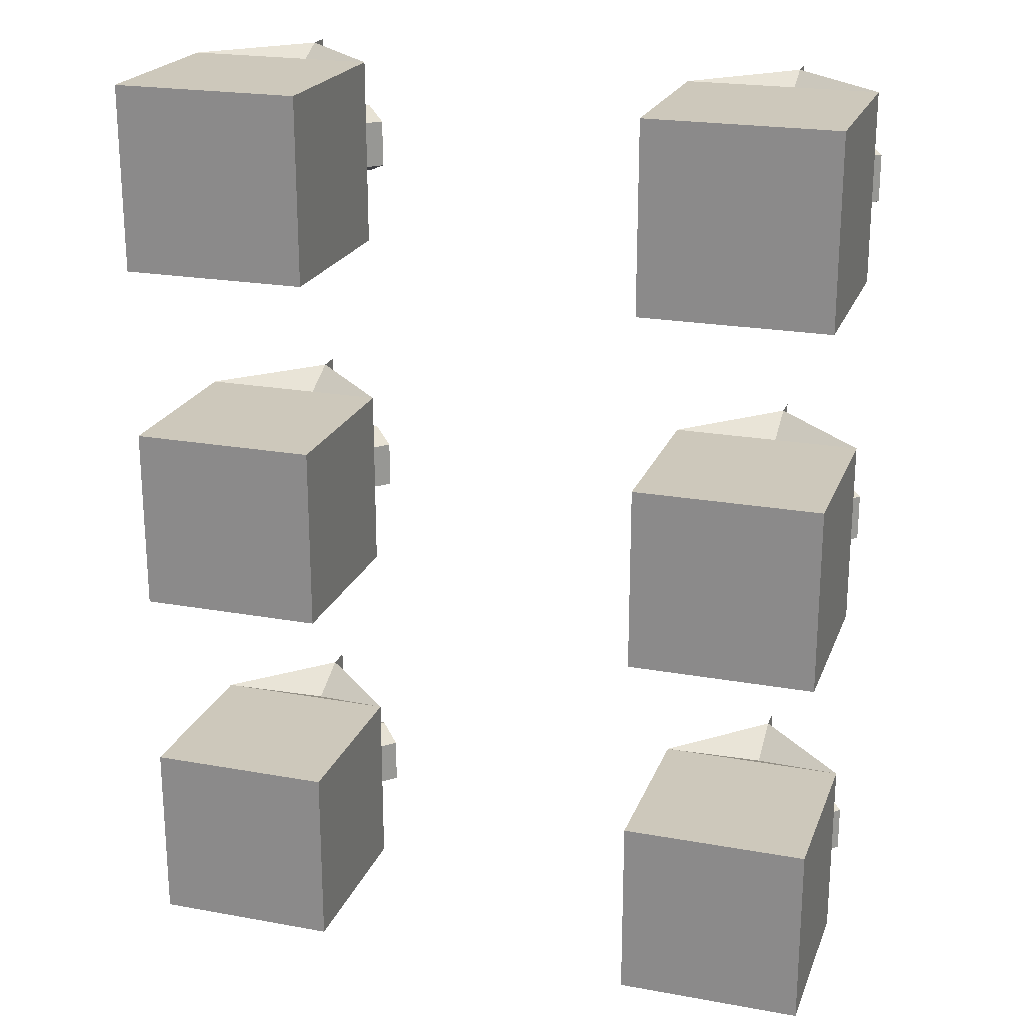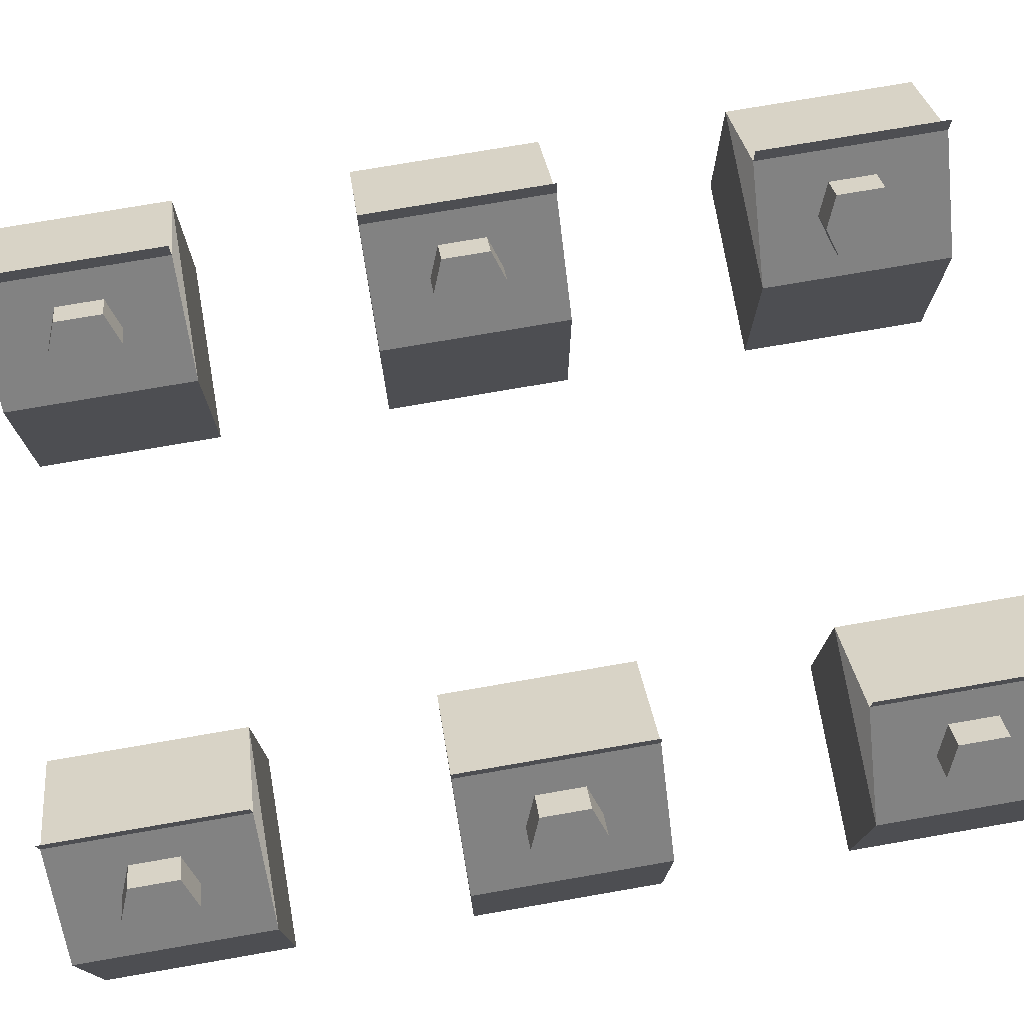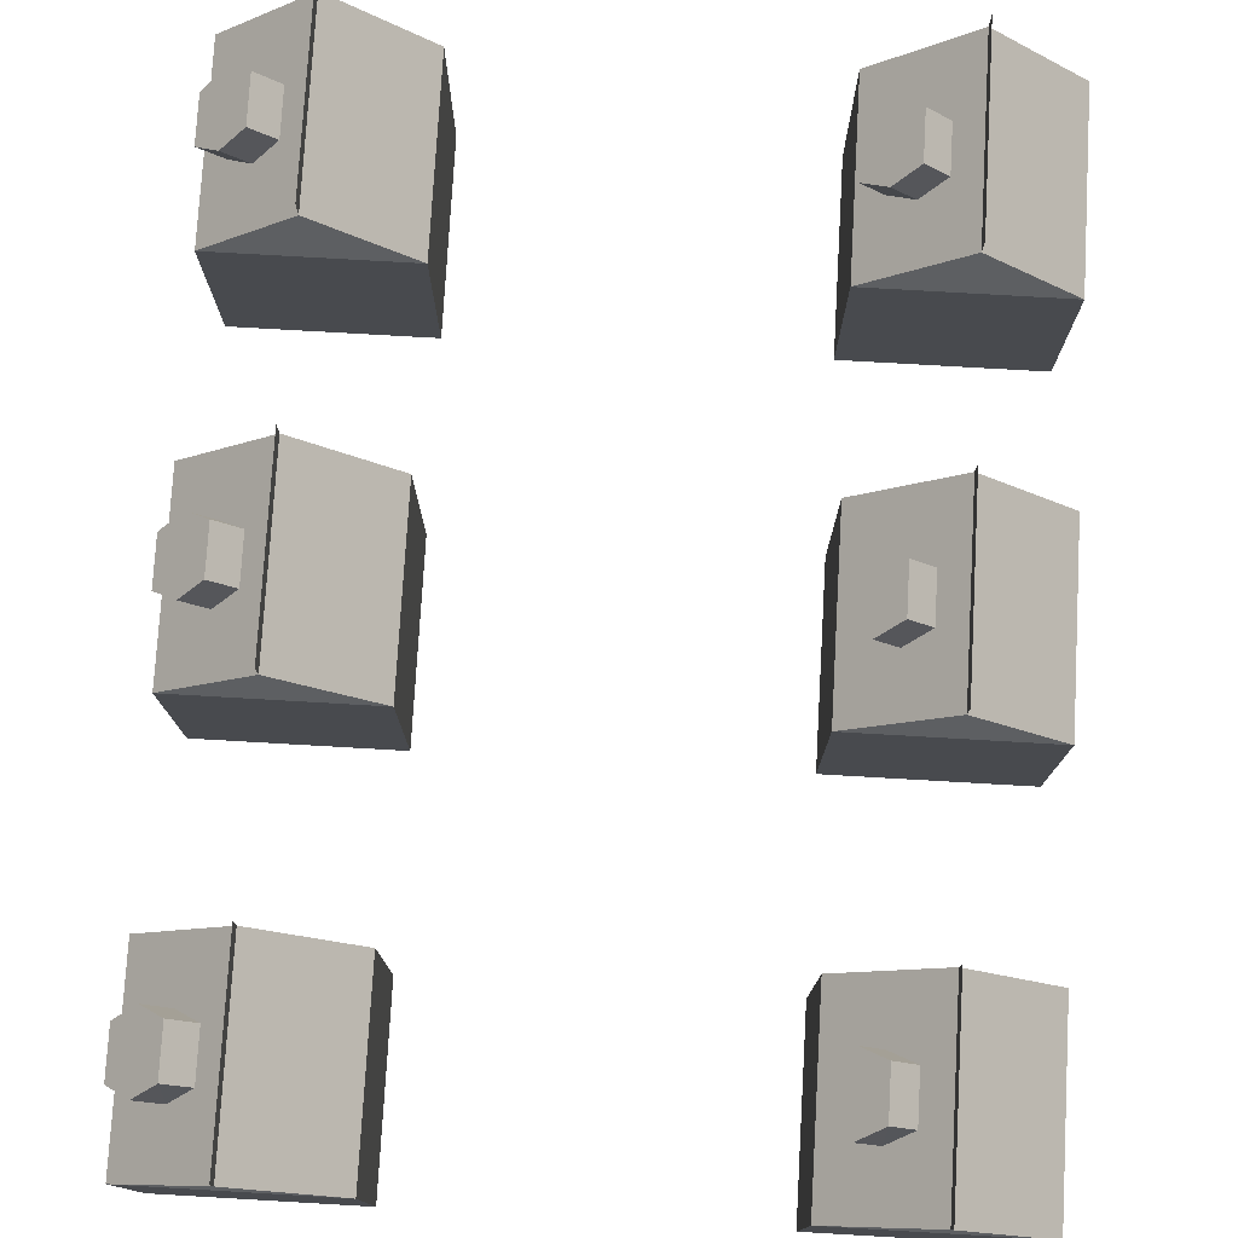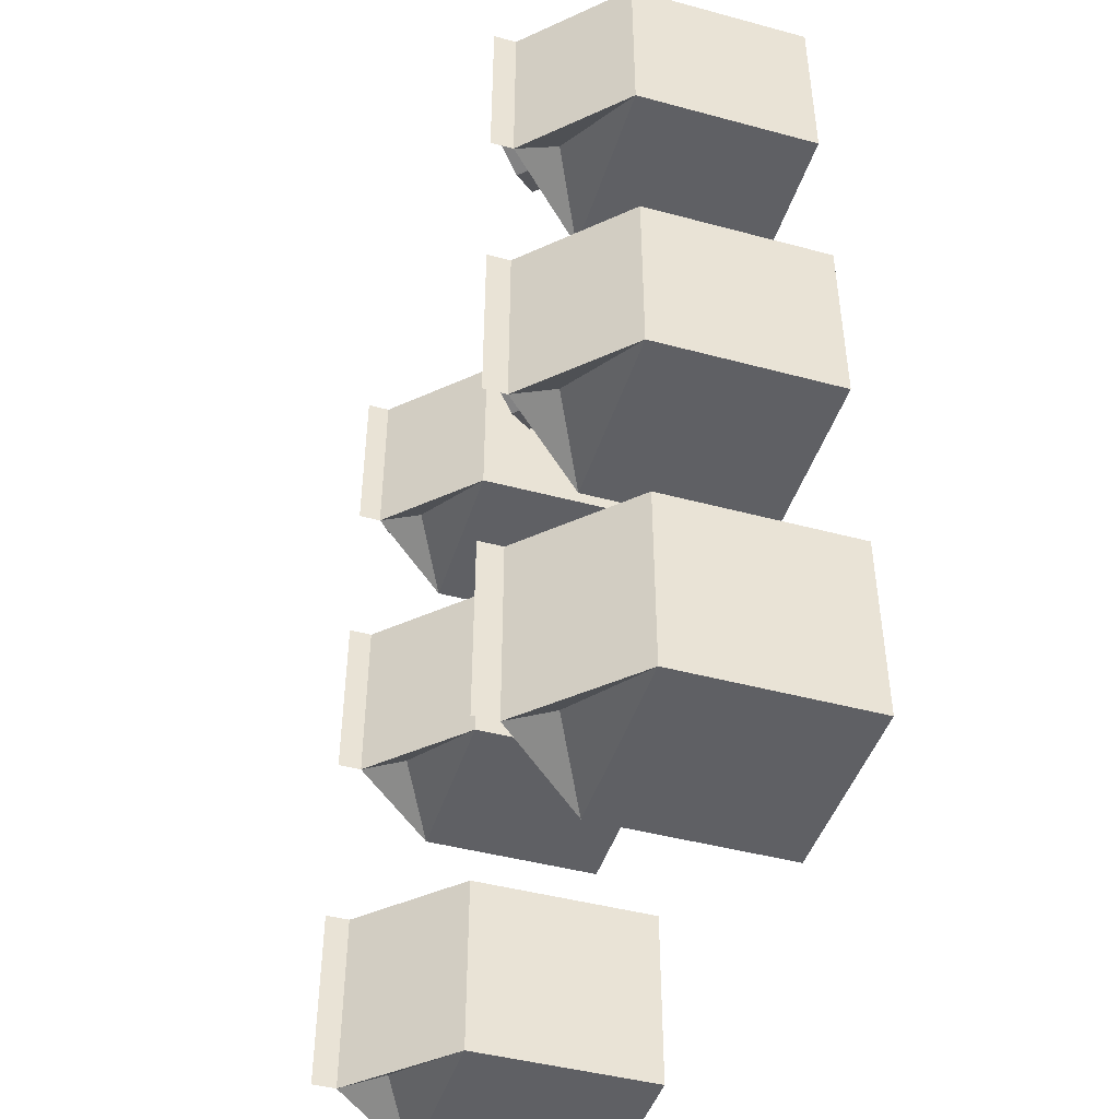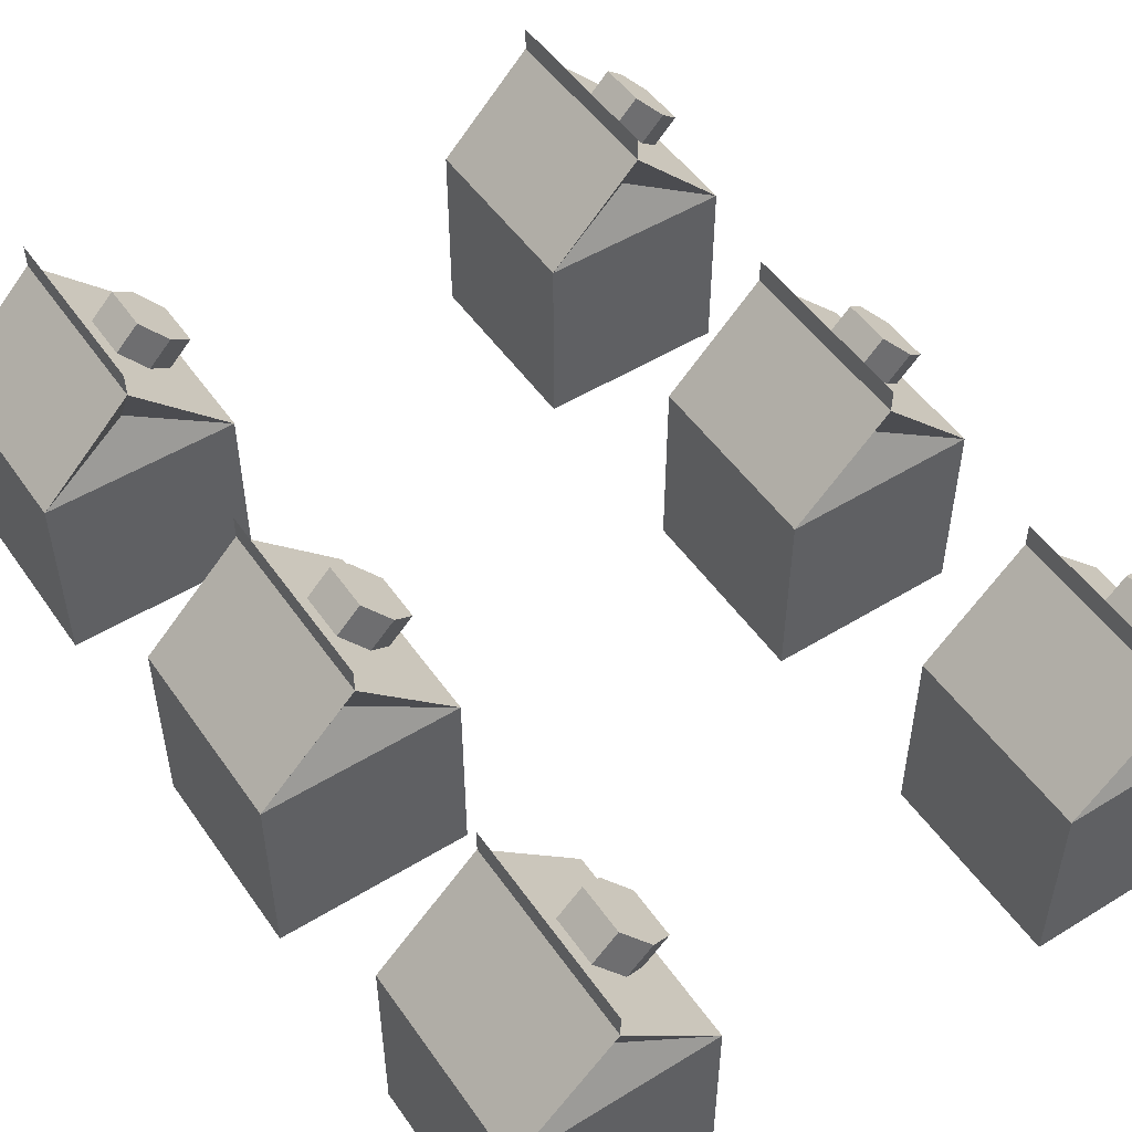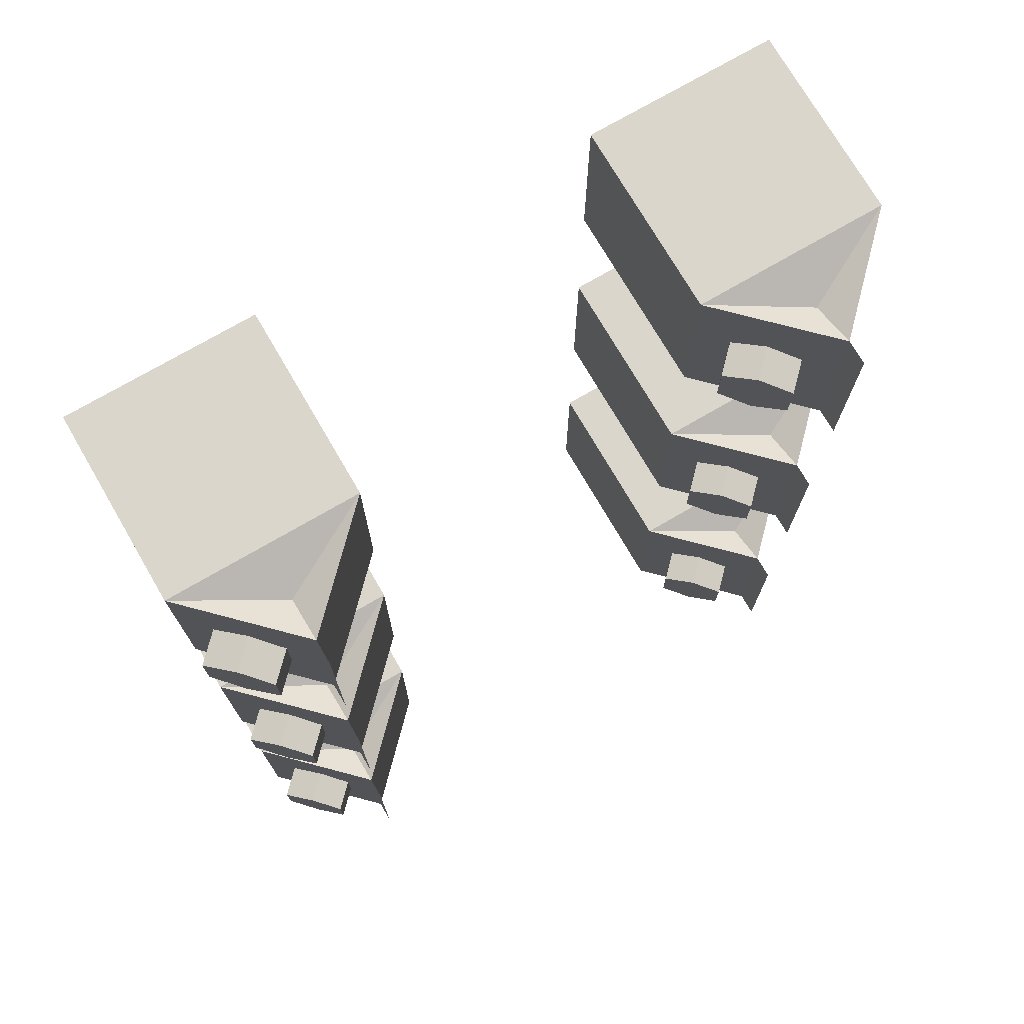
<metadata>
{"format":"obj","ext":"obj","renderer":"f3d","projection":"perspective","resolution":1024,"background":"white","views":[{"elev":21.8,"azim":17.6,"up":"+Z"},{"elev":75.1,"azim":80.2,"up":"+Y"},{"elev":76.9,"azim":-176.7,"up":"+Y"},{"elev":-45.0,"azim":-107.3,"up":"+Z"},{"elev":50.9,"azim":-33.8,"up":"+Y"},{"elev":74.0,"azim":149.8,"up":"+Z"}]}
</metadata>
<code>
o Default
v 0 0 0.75
v 0 4 0.75
v 4 4 0.75
v 4 0 0.75
v -1.11e-16 0 -3.25
v -1.11e-16 4 -3.25
v 4 4 -3.25
v 4 0 -3.25
v 2 6 0.75
v 2 6 -3.25
v 2 6.5 0.75
v 2 6.5 -3.25
v 2 5 0.25
v 2.5 5 0.25
v 1.5 5 0.25
v 2 5 -2.75
v 1.5 5 -2.75
v 2.5 5 -2.75
v 3.5 4.5 -0.75
v 4 5 -0.75
v 4 5 -1.75
v 3.5 4.5 -1.75
v 3 5 -0.5
v 3.5 5.5 -0.5
v 2.5 5.5 -0.75
v 3 6 -0.75
v 3 6 -1.75
v 2.5 5.5 -1.75
v 3.5 5.5 -2
v 3 5 -2
v 0 0 -7
v 0 4 -7
v 4 4 -7
v 4 0 -7
v -1.11e-16 0 -11
v -1.11e-16 4 -11
v 4 4 -11
v 4 0 -11
v 2 6 -7
v 2 6 -11
v 2 6.5 -7
v 2 6.5 -11
v 2 5 -7.5
v 2.5 5 -7.5
v 1.5 5 -7.5
v 2 5 -10.5
v 1.5 5 -10.5
v 2.5 5 -10.5
v 3.5 4.5 -8.5
v 4 5 -8.5
v 4 5 -9.5
v 3.5 4.5 -9.5
v 3 5 -8.25
v 3.5 5.5 -8.25
v 2.5 5.5 -8.5
v 3 6 -8.5
v 3 6 -9.5
v 2.5 5.5 -9.5
v 3.5 5.5 -9.75
v 3 5 -9.75
v 0 0 -15
v 0 4 -15
v 4 4 -15
v 4 0 -15
v -1.11e-16 0 -19
v -1.11e-16 4 -19
v 4 4 -19
v 4 0 -19
v 2 6 -15
v 2 6 -19
v 2 6.5 -15
v 2 6.5 -19
v 2 5 -15.5
v 2.5 5 -15.5
v 1.5 5 -15.5
v 2 5 -18.5
v 1.5 5 -18.5
v 2.5 5 -18.5
v 3.5 4.5 -16.5
v 4 5 -16.5
v 4 5 -17.5
v 3.5 4.5 -17.5
v 3 5 -16.25
v 3.5 5.5 -16.25
v 3 6 -16.5
v 2.5 5.5 -16.5
v 3.5 5.5 -17.75
v 3 5 -17.75
v 3 6 -17.5
v 2.5 5.5 -17.5
v -11.25 0 0.75
v -11.25 4 0.75
v -7.25 4 0.75
v -7.25 0 0.75
v -11.25 0 -3.25
v -11.25 4 -3.25
v -7.25 4 -3.25
v -7.25 0 -3.25
v -9.25 6 0.75
v -9.25 6 -3.25
v -9.25 6.5 0.75
v -9.25 6.5 -3.25
v -9.25 5 0.25
v -8.75 5 0.25
v -9.75 5 0.25
v -9.25 5 -2.75
v -9.75 5 -2.75
v -8.75 5 -2.75
v -7.75 4.5 -0.75
v -7.25 5 -0.75
v -7.25 5 -1.75
v -7.75 4.5 -1.75
v -8.25 5 -0.5
v -7.75 5.5 -0.5
v -8.75 5.5 -0.75
v -8.25 6 -0.75
v -8.25 6 -1.75
v -8.75 5.5 -1.75
v -7.75 5.5 -2
v -8.25 5 -2
v -11.25 0 -7
v -11.25 4 -7
v -7.25 4 -7
v -7.25 0 -7
v -11.25 0 -11
v -11.25 4 -11
v -7.25 4 -11
v -7.25 0 -11
v -9.25 6 -7
v -9.25 6 -11
v -9.25 6.5 -7
v -9.25 6.5 -11
v -9.25 5 -7.5
v -8.75 5 -7.5
v -9.75 5 -7.5
v -9.25 5 -10.5
v -9.75 5 -10.5
v -8.75 5 -10.5
v -7.75 4.5 -8.5
v -7.25 5 -8.5
v -7.25 5 -9.5
v -7.75 4.5 -9.5
v -8.25 5 -8.25
v -7.75 5.5 -8.25
v -8.75 5.5 -8.5
v -8.25 6 -8.5
v -8.25 6 -9.5
v -8.75 5.5 -9.5
v -7.75 5.5 -9.75
v -8.25 5 -9.75
v -11.25 0 -15
v -11.25 4 -15
v -7.25 4 -15
v -7.25 0 -15
v -11.25 0 -19
v -11.25 4 -19
v -7.25 4 -19
v -7.25 0 -19
v -9.25 6 -15
v -9.25 6 -19
v -9.25 6.5 -15
v -9.25 6.5 -19
v -9.25 5 -15.5
v -8.75 5 -15.5
v -9.75 5 -15.5
v -9.25 5 -18.5
v -9.75 5 -18.5
v -8.75 5 -18.5
v -7.75 4.5 -16.5
v -7.25 5 -16.5
v -7.25 5 -17.5
v -7.75 4.5 -17.5
v -8.25 5 -16.25
v -7.75 5.5 -16.25
v -8.25 6 -16.5
v -8.75 5.5 -16.5
v -7.75 5.5 -17.75
v -8.25 5 -17.75
v -8.25 6 -17.5
v -8.75 5.5 -17.5
g Scene
f 1 3 2
f 1 4 3
f 5 2 6
f 5 1 2
f 4 7 3
f 4 8 7
f 8 6 7
f 8 5 6
f 1 8 4
f 1 5 8
f 3 10 9
f 3 7 10
f 6 9 10
f 6 2 9
f 9 12 11
f 9 10 12
f 2 3 13
f 13 3 9
f 13 14 3
f 9 2 13
f 2 15 13
f 16 7 6
f 16 6 10
f 16 17 6
f 10 7 16
f 7 18 16
f 19 21 20
f 19 22 21
f 23 20 24
f 23 19 20
f 26 27 25
f 27 28 25
f 24 26 23
f 26 25 23
f 27 29 28
f 29 30 28
f 22 29 21
f 22 30 29
f 24 29 26
f 29 27 26
f 29 24 21
f 24 20 21
f 31 33 32
f 31 34 33
f 35 32 36
f 35 31 32
f 34 37 33
f 34 38 37
f 38 36 37
f 38 35 36
f 31 38 34
f 31 35 38
f 33 40 39
f 33 37 40
f 36 39 40
f 36 32 39
f 39 42 41
f 39 40 42
f 32 33 43
f 43 33 39
f 43 44 33
f 39 32 43
f 32 45 43
f 46 37 36
f 46 36 40
f 46 47 36
f 40 37 46
f 37 48 46
f 49 51 50
f 49 52 51
f 53 50 54
f 53 49 50
f 56 57 55
f 57 58 55
f 54 56 53
f 56 55 53
f 52 59 51
f 52 60 59
f 54 59 56
f 59 57 56
f 59 54 51
f 54 50 51
f 57 59 58
f 59 60 58
f 61 63 62
f 61 64 63
f 65 62 66
f 65 61 62
f 64 67 63
f 64 68 67
f 68 66 67
f 68 65 66
f 61 68 64
f 61 65 68
f 63 70 69
f 63 67 70
f 66 69 70
f 66 62 69
f 69 72 71
f 69 70 72
f 62 63 73
f 73 63 69
f 73 74 63
f 69 62 73
f 62 75 73
f 76 67 66
f 76 66 70
f 76 77 66
f 70 67 76
f 67 78 76
f 79 81 80
f 79 82 81
f 83 80 84
f 83 79 80
f 84 85 83
f 85 86 83
f 82 87 81
f 82 88 87
f 84 87 85
f 87 89 85
f 87 84 81
f 84 80 81
f 88 89 87
f 88 90 89
f 85 89 86
f 89 90 86
f 91 93 92
f 91 94 93
f 95 92 96
f 95 91 92
f 94 97 93
f 94 98 97
f 98 96 97
f 98 95 96
f 91 98 94
f 91 95 98
f 93 100 99
f 93 97 100
f 96 99 100
f 96 92 99
f 99 102 101
f 99 100 102
f 92 93 103
f 103 93 99
f 103 104 93
f 99 92 103
f 92 105 103
f 106 97 96
f 106 96 100
f 106 107 96
f 100 97 106
f 97 108 106
f 109 111 110
f 109 112 111
f 113 110 114
f 113 109 110
f 116 117 115
f 117 118 115
f 114 116 113
f 116 115 113
f 117 119 118
f 119 120 118
f 112 119 111
f 112 120 119
f 114 119 116
f 119 117 116
f 119 114 111
f 114 110 111
f 121 123 122
f 121 124 123
f 125 122 126
f 125 121 122
f 124 127 123
f 124 128 127
f 128 126 127
f 128 125 126
f 121 128 124
f 121 125 128
f 123 130 129
f 123 127 130
f 126 129 130
f 126 122 129
f 129 132 131
f 129 130 132
f 122 123 133
f 133 123 129
f 133 134 123
f 129 122 133
f 122 135 133
f 136 127 126
f 136 126 130
f 136 137 126
f 130 127 136
f 127 138 136
f 139 141 140
f 139 142 141
f 143 140 144
f 143 139 140
f 146 147 145
f 147 148 145
f 144 146 143
f 146 145 143
f 142 149 141
f 142 150 149
f 144 149 146
f 149 147 146
f 149 144 141
f 144 140 141
f 147 149 148
f 149 150 148
f 151 153 152
f 151 154 153
f 155 152 156
f 155 151 152
f 154 157 153
f 154 158 157
f 158 156 157
f 158 155 156
f 151 158 154
f 151 155 158
f 153 160 159
f 153 157 160
f 156 159 160
f 156 152 159
f 159 162 161
f 159 160 162
f 152 153 163
f 163 153 159
f 163 164 153
f 159 152 163
f 152 165 163
f 166 157 156
f 166 156 160
f 166 167 156
f 160 157 166
f 157 168 166
f 169 171 170
f 169 172 171
f 173 170 174
f 173 169 170
f 174 175 173
f 175 176 173
f 172 177 171
f 172 178 177
f 174 177 175
f 177 179 175
f 177 174 171
f 174 170 171
f 178 179 177
f 178 180 179
f 175 179 176
f 179 180 176

</code>
